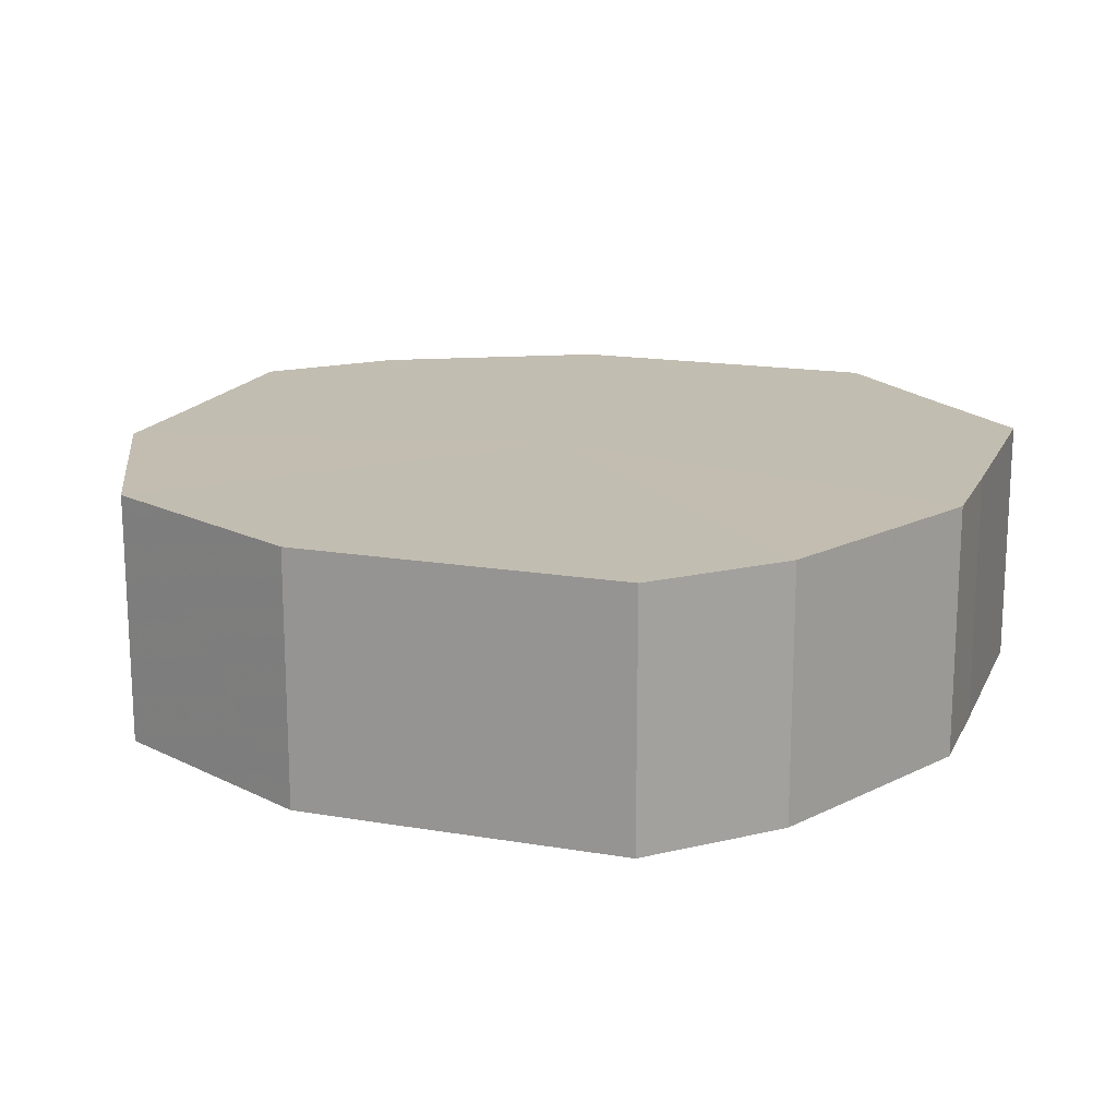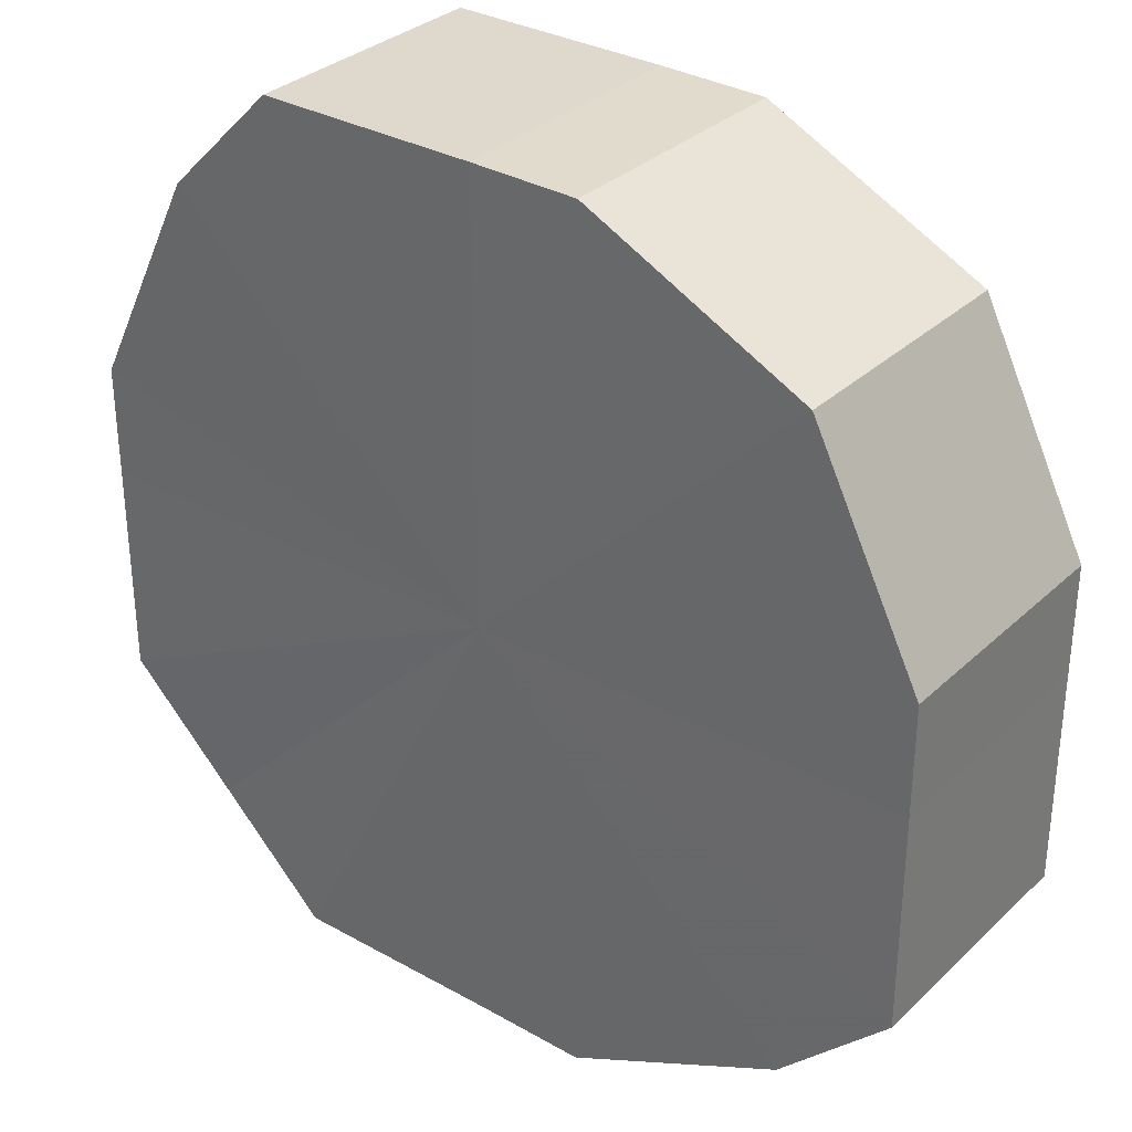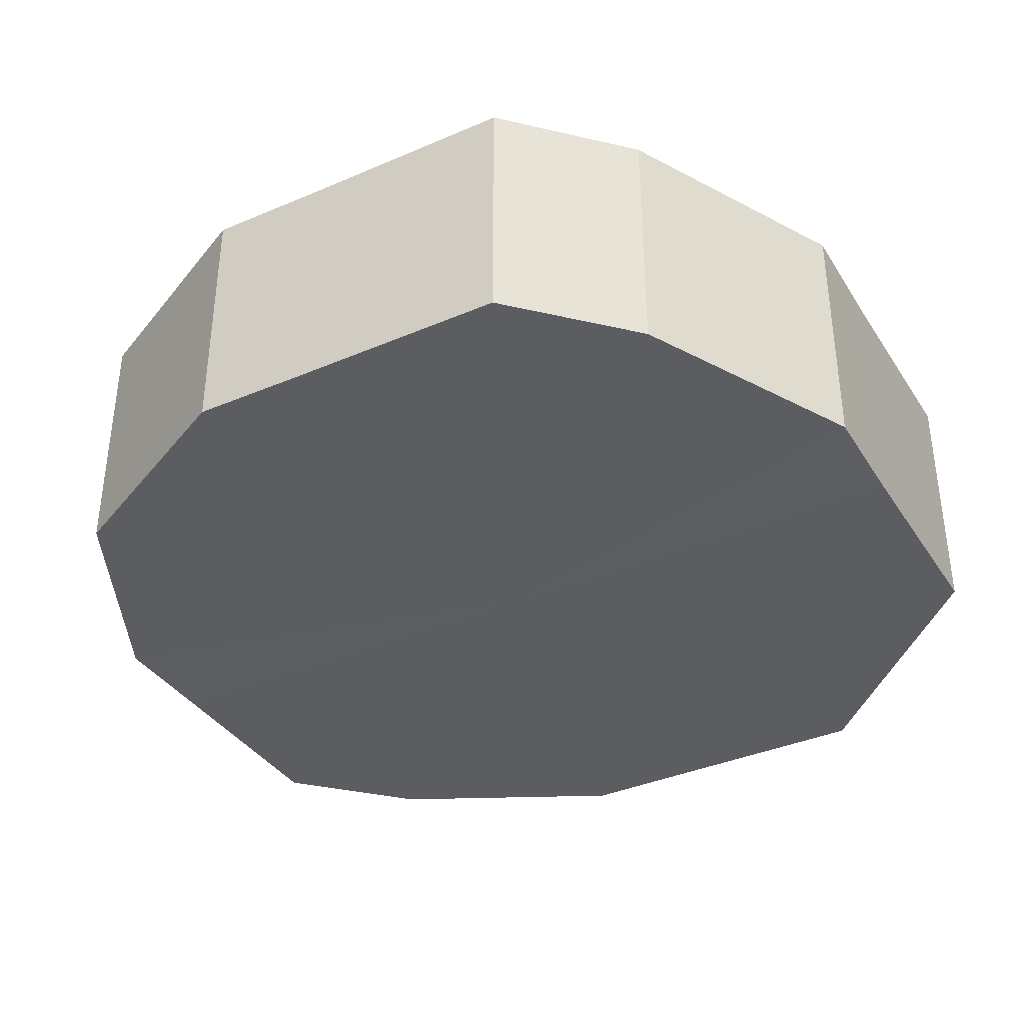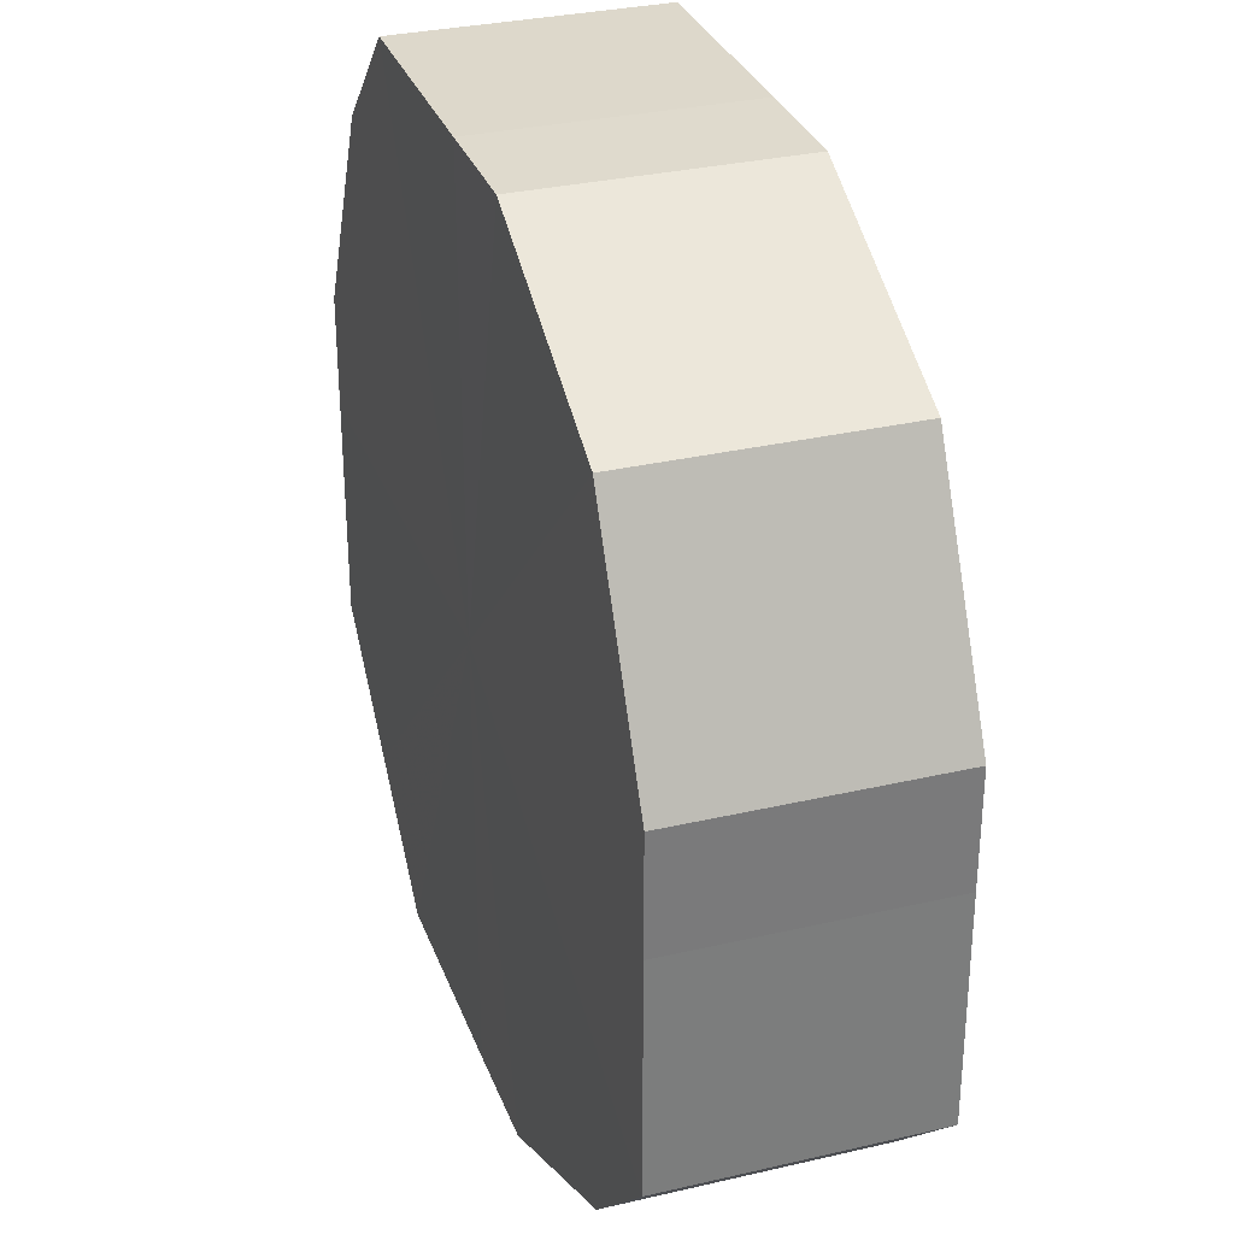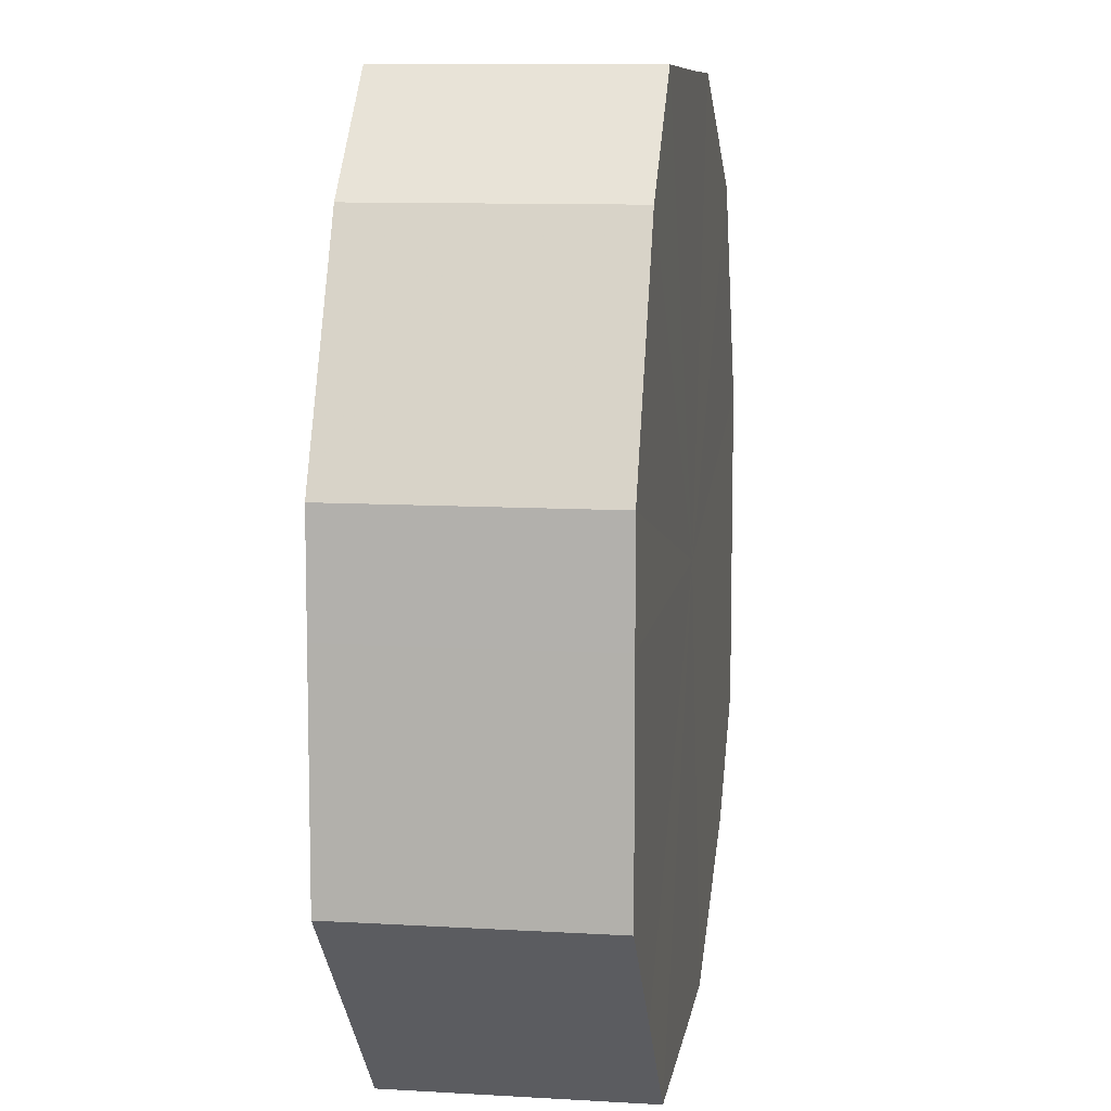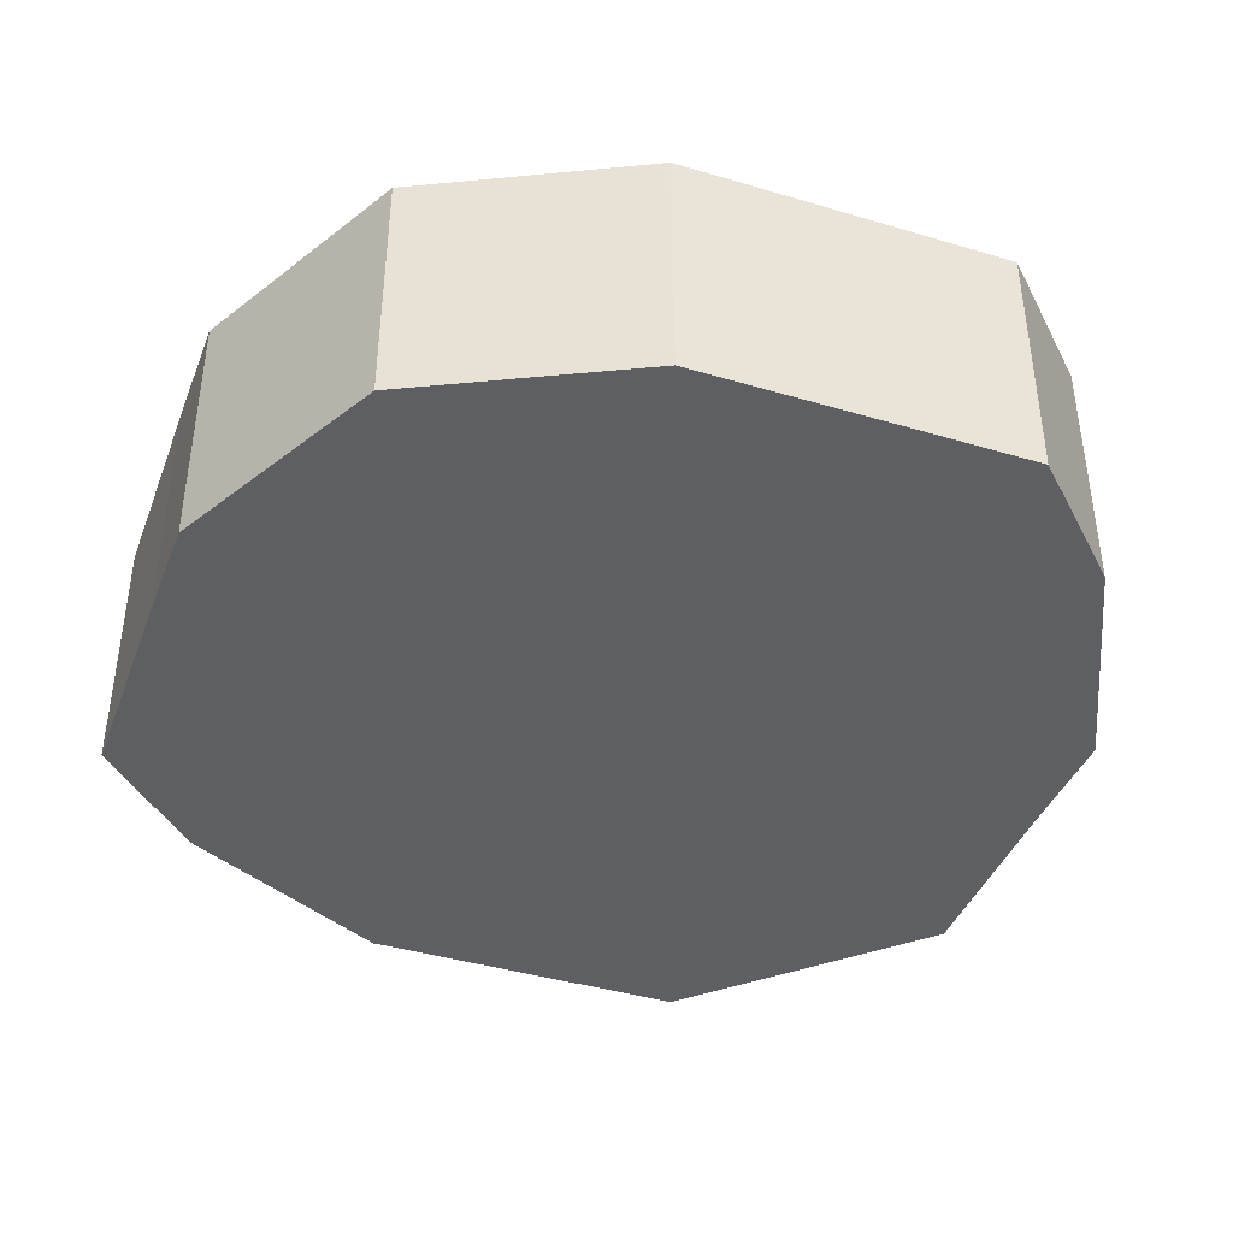
<metadata>
{"format":"obj","ext":"obj","renderer":"f3d","projection":"perspective","resolution":1024,"background":"white","views":[{"elev":16.9,"azim":-161.0,"up":"+Z"},{"elev":32.4,"azim":37.9,"up":"+Y"},{"elev":-37.1,"azim":-151.1,"up":"+Z"},{"elev":31.6,"azim":71.6,"up":"+Y"},{"elev":9.2,"azim":-81.5,"up":"+Y"},{"elev":-40.9,"azim":160.0,"up":"+Z"}]}
</metadata>
<code>
o 12038
v 2211 1870 7.809
v 2211 1870 7.809
v 2211 1870 7.786
v 2211 1870 7.809
v 2211 1870 7.786
v 2211 1870 7.809
v 2211 1870 7.786
v 2211 1870 7.809
v 2211 1870 7.786
v 2211 1870 7.809
v 2211 1870 7.786
v 2211 1870 7.809
v 2211 1870 7.786
v 2211 1870 7.809
v 2211 1870 7.786
v 2211 1870 7.809
v 2211 1870 7.786
v 2211 1870 7.809
v 2211 1870 7.786
v 2211 1870 7.809
v 2211 1870 7.786
v 2211 1870 7.809
v 2211 1870 7.786
v 2211 1870 7.809
v 2211 1870 7.786
v 2211 1870 7.809
v 2211 1870 7.786
v 2211 1870 7.809
v 2211 1870 7.786
v 2211 1870 7.809
v 2211 1870 7.786
v 2211 1870 7.786
v 2211 1870 7.786
v 2211 1870 7.809
v 2211 1870 7.786
v 2211 1870 7.809
v 2211 1870 7.786
v 2211 1870 7.786
v 2211 1870 7.809
v 2211 1870 7.786
v 2211 1870 7.809
v 2211 1870 7.809
v 2211 1870 7.786
v 2211 1870 7.786
v 2211 1870 7.809
v 2211 1870 7.786
v 2211 1870 7.809
v 2211 1870 7.809
v 2211 1870 7.786
v 2211 1870 7.786
v 2211 1870 7.809
v 2211 1870 7.786
v 2211 1870 7.809
v 2211 1870 7.809
v 2211 1870 7.786
v 2211 1870 7.786
v 2211 1870 7.809
v 2211 1870 7.786
v 2211 1870 7.809
v 2211 1870 7.809
v 2211 1870 7.786
v 2211 1870 7.786
v 2211 1870 7.809
v 2211 1870 7.809
v 2211 1870 7.809
v 2211 1870 7.809
v 2211 1870 7.809
v 2211 1870 7.809
v 2211 1870 7.809
v 2211 1870 7.809
v 2211 1870 7.809
v 2211 1870 7.809
v 2211 1870 7.809
v 2211 1870 7.809
v 2211 1870 7.809
v 2211 1870 7.809
v 2211 1870 7.809
v 2211 1870 7.809
v 2211 1870 7.809
v 2211 1870 7.809
v 2211 1870 7.809
v 2211 1870 7.786
v 2211 1870 7.786
v 2211 1870 7.786
v 2211 1870 7.786
v 2211 1870 7.786
v 2211 1870 7.786
v 2211 1870 7.786
v 2211 1870 7.786
v 2211 1870 7.786
v 2211 1870 7.786
v 2211 1870 7.786
v 2211 1870 7.786
v 2211 1870 7.786
v 2211 1870 7.786
v 2211 1870 7.786
v 2211 1870 7.786
v 2211 1870 7.786
f 1 2 3
f 2 4 5
f 6 1 7
f 4 8 9
f 10 6 11
f 8 12 13
f 14 10 15
f 12 16 17
f 18 14 19
f 16 20 21
f 22 18 23
f 20 24 25
f 26 22 27
f 24 28 29
f 30 26 31
f 28 30 32
f 33 34 35
f 35 36 37
f 38 39 33
f 40 41 38
f 37 42 43
f 44 45 40
f 46 47 44
f 43 48 49
f 50 51 46
f 52 53 50
f 49 54 55
f 56 57 52
f 58 59 56
f 55 60 61
f 62 63 58
f 61 64 62
f 65 66 67
f 65 68 66
f 65 67 69
f 65 70 68
f 65 69 71
f 65 72 70
f 65 71 73
f 65 74 72
f 65 73 75
f 65 76 74
f 65 75 77
f 65 78 76
f 65 77 79
f 65 80 78
f 65 79 81
f 65 81 80
f 82 83 84
f 82 85 83
f 82 84 86
f 82 87 85
f 82 86 88
f 82 89 87
f 82 88 90
f 82 91 89
f 82 90 92
f 82 93 91
f 82 92 94
f 82 95 93
f 82 94 96
f 82 97 95
f 82 96 98
f 82 98 97

</code>
